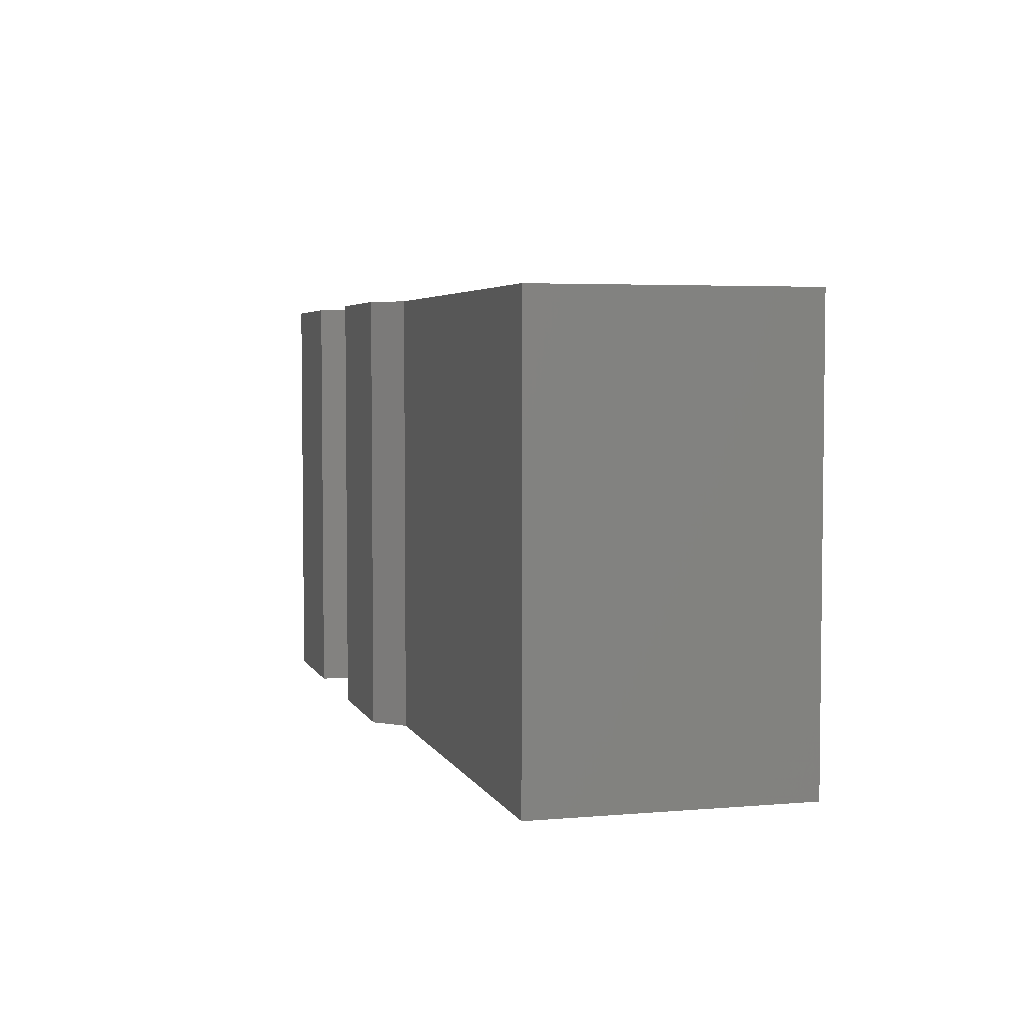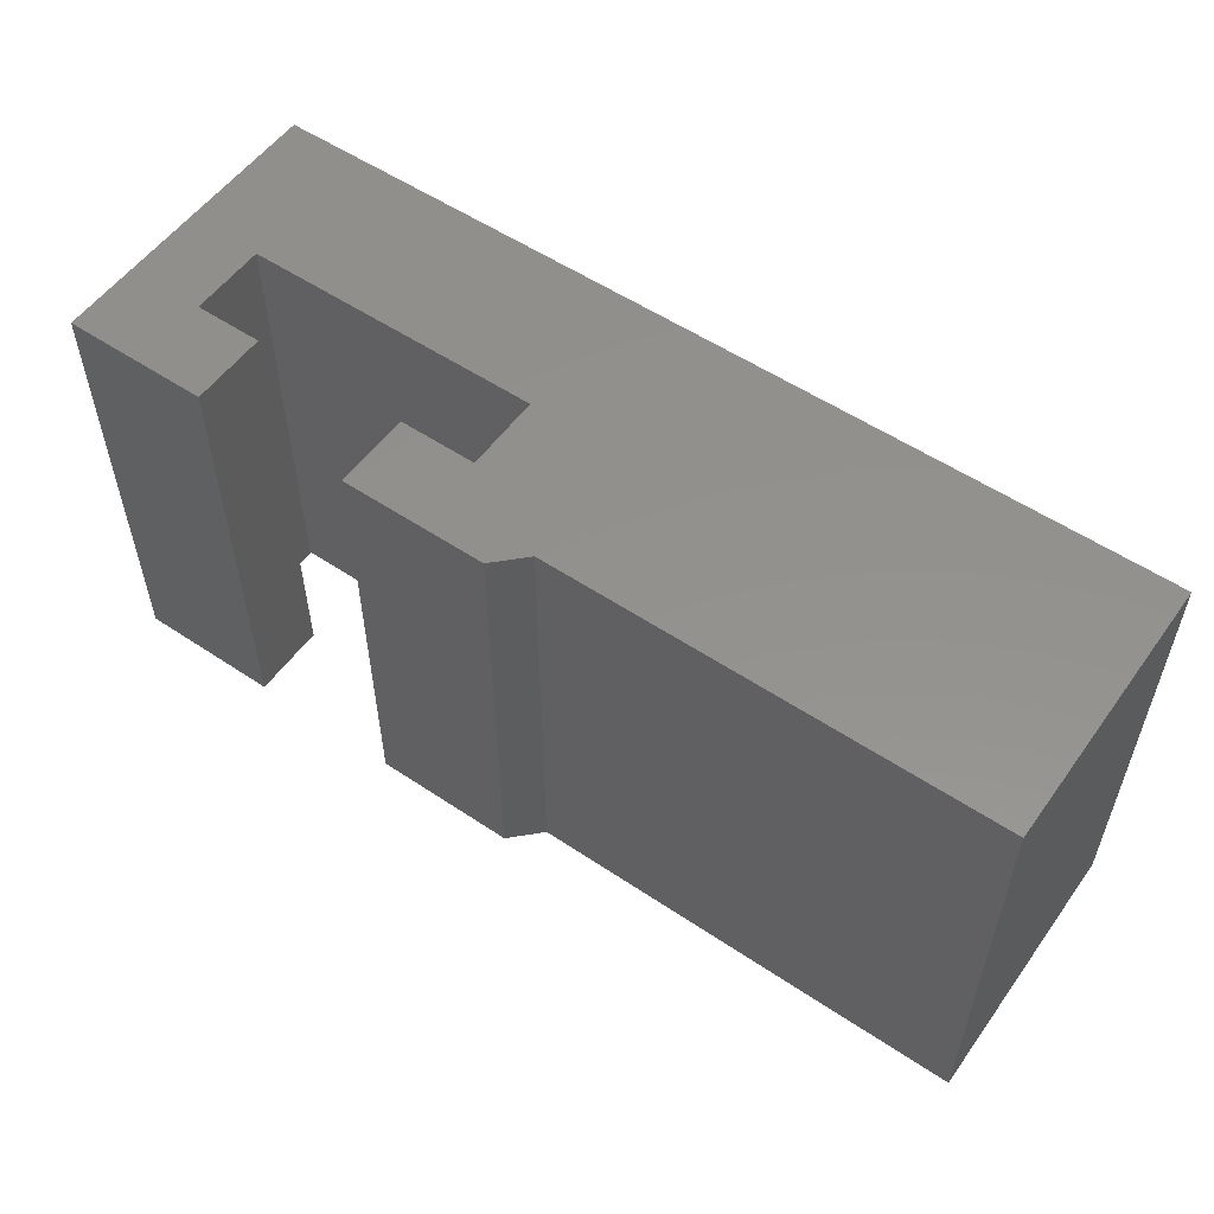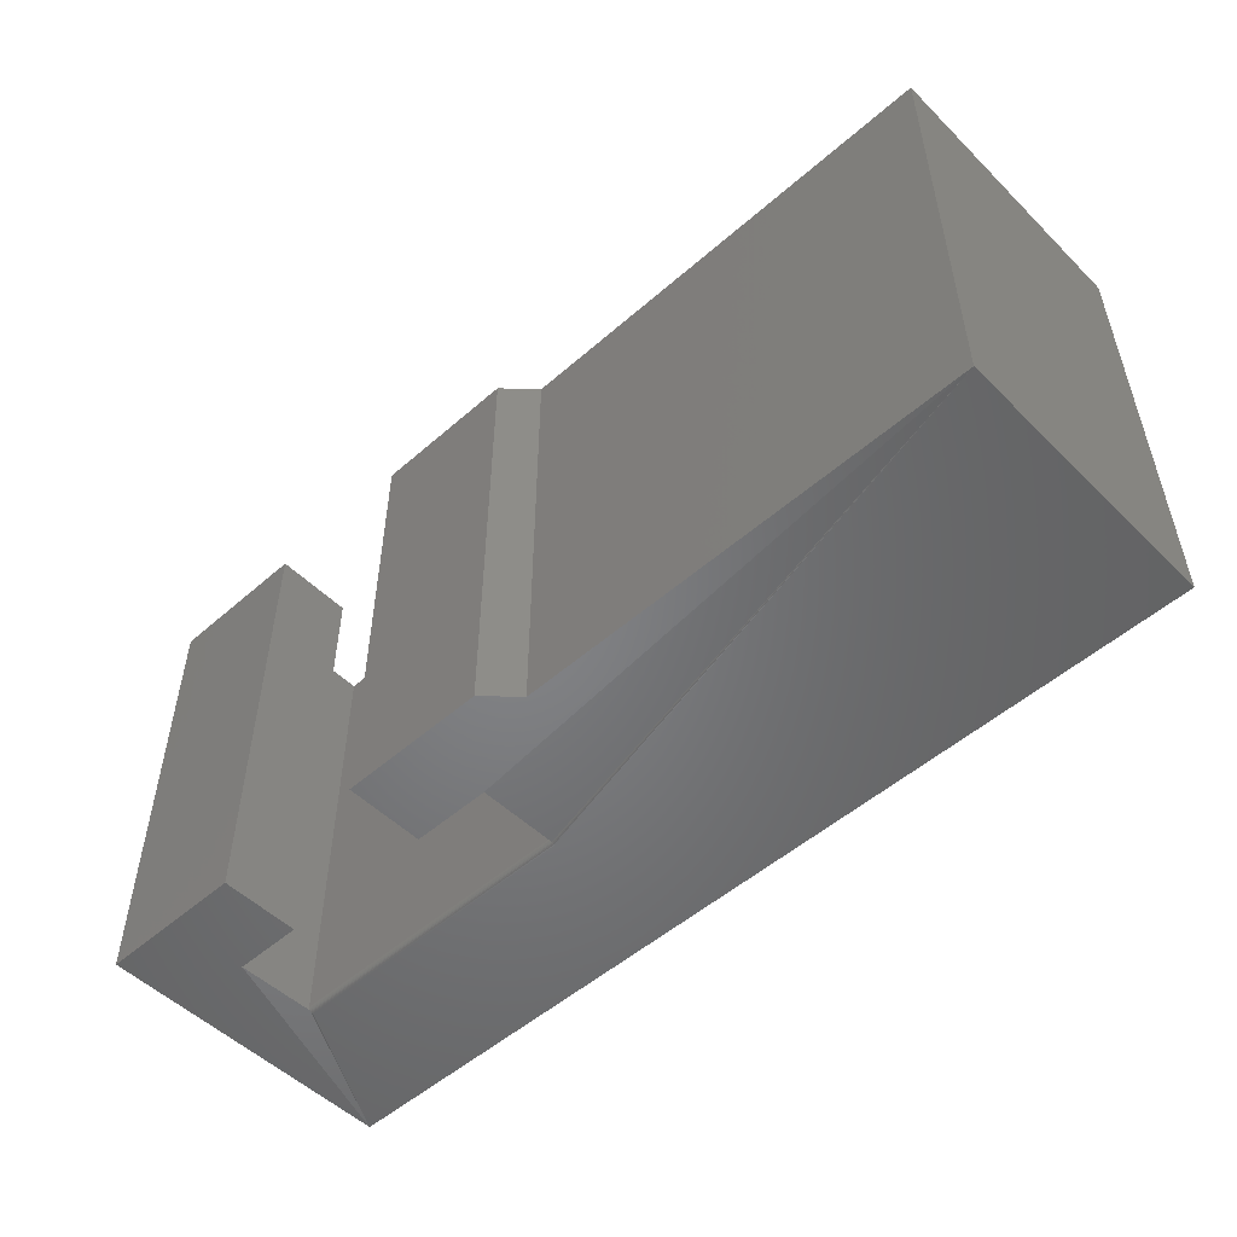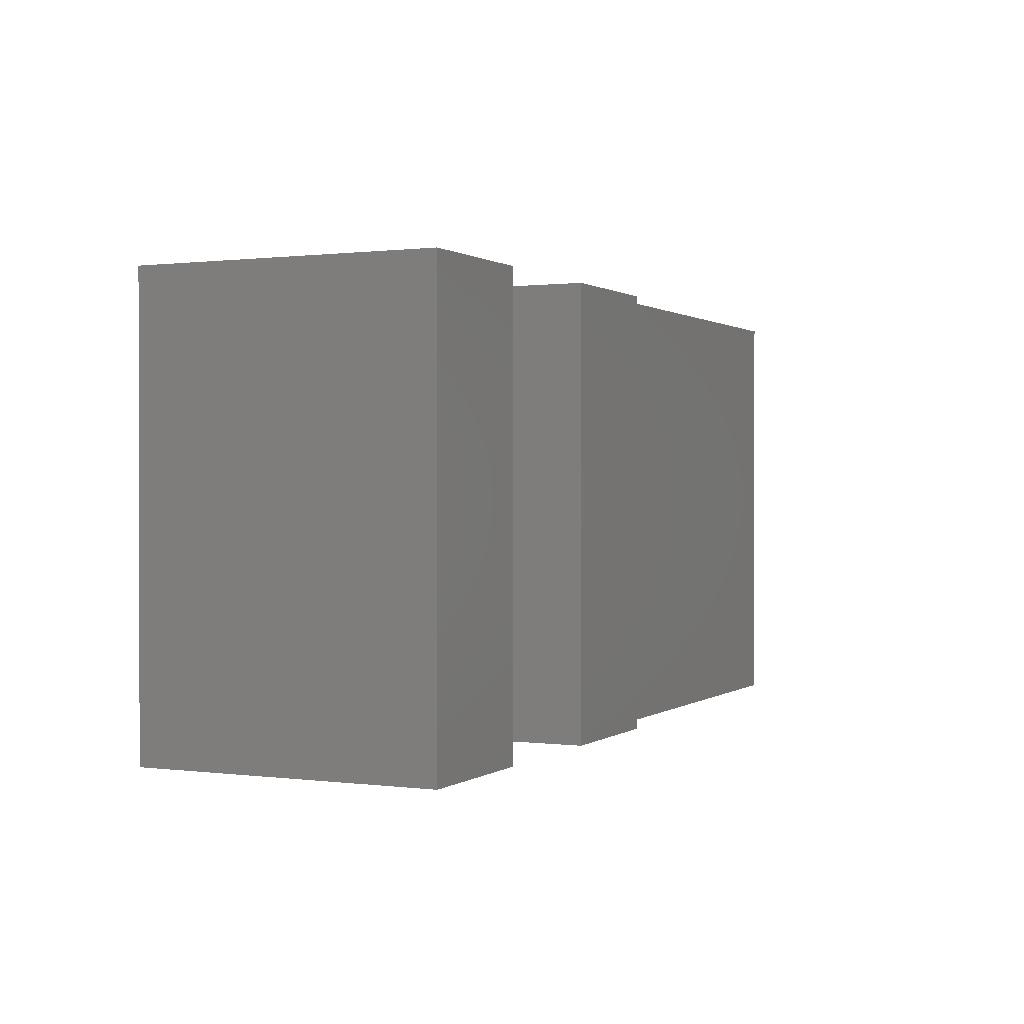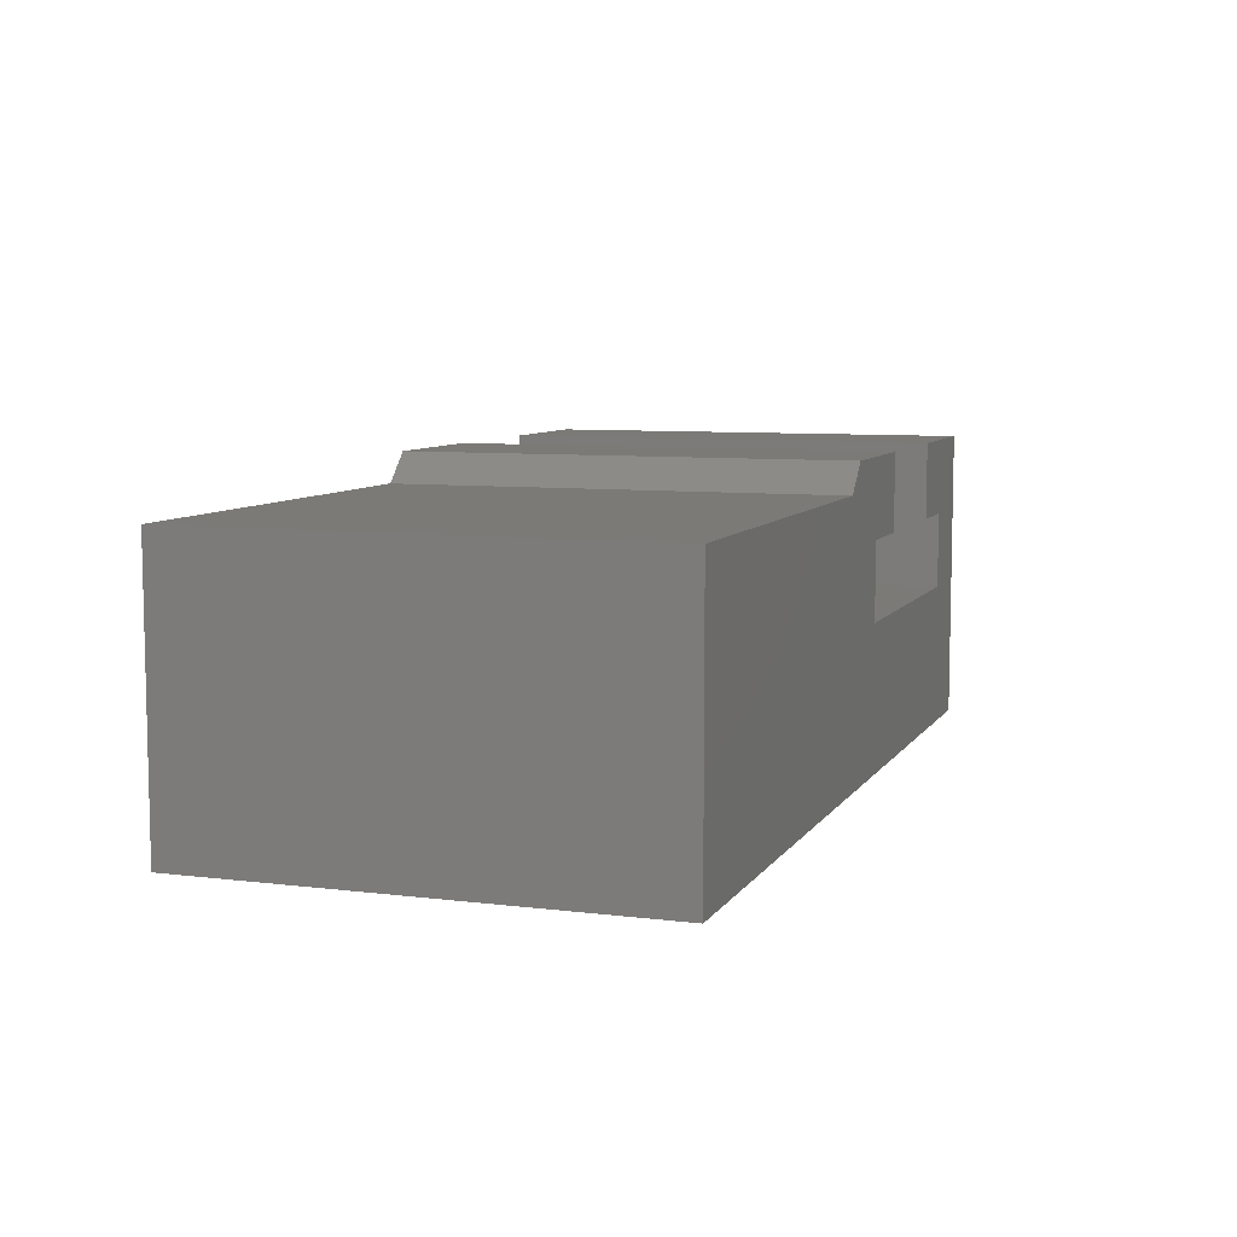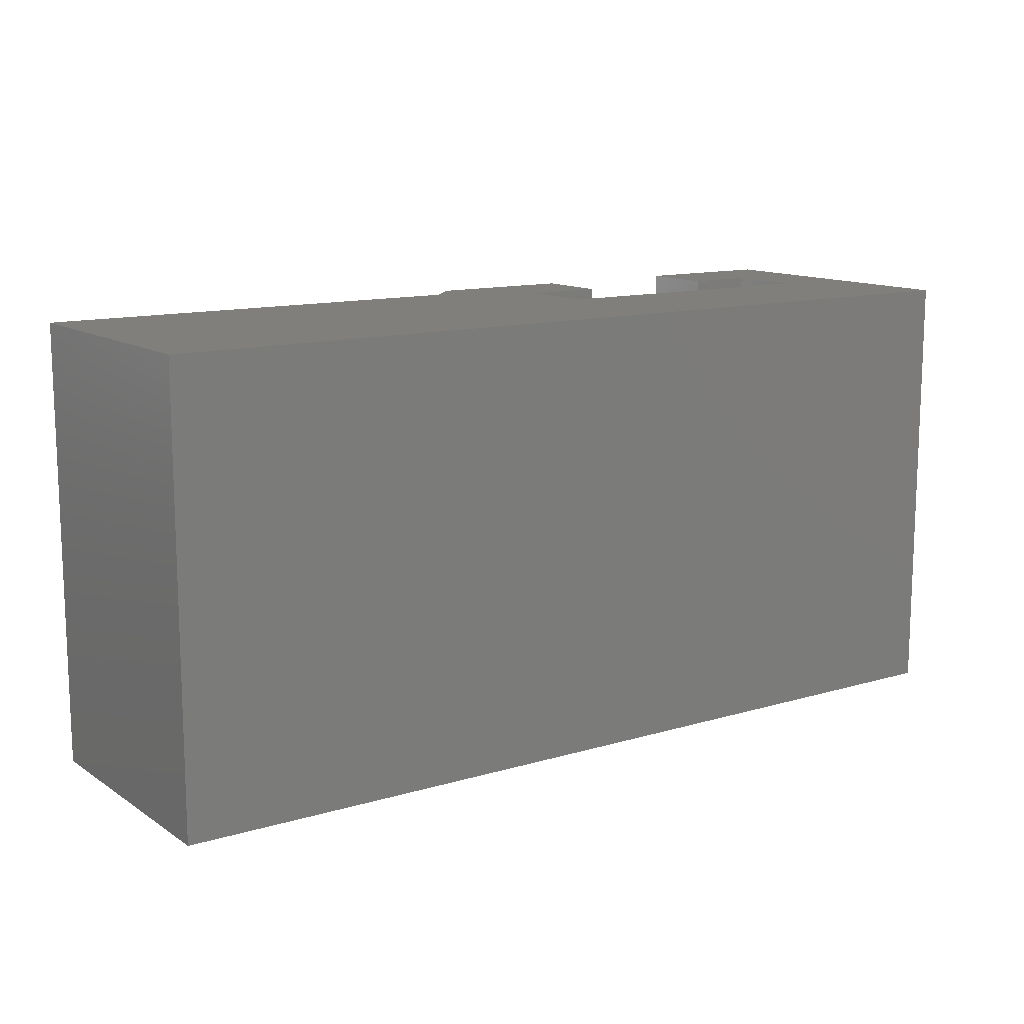
<metadata>
{"format":"stl","ext":"stl","renderer":"f3d","projection":"perspective","resolution":1024,"background":"white","views":[{"elev":4.3,"azim":74.3,"up":"+Y"},{"elev":55.0,"azim":35.2,"up":"+Y"},{"elev":-51.7,"azim":43.4,"up":"+Y"},{"elev":0.7,"azim":-64.6,"up":"+Y"},{"elev":7.7,"azim":109.2,"up":"+Z"},{"elev":12.6,"azim":145.4,"up":"+Y"}]}
</metadata>
<code>
# stl→obj: 44 verts, 84 faces
v -0.5879 4.098e-17 0.3537
v -0.5879 0.7109 0.3537
v -0.4803 2.561e-17 0.3537
v -0.4803 0.7109 0.3537
v -0.2342 5.293e-17 0.3537
v -0.2342 0.7109 0.3537
v -0.1112 6.659e-17 0.3537
v -0.1112 0.7109 0.3537
v -0.7109 0 0
v 0.75 1.622e-16 -8.946e-17
v -0.1112 6.659e-17 0.2229
v -0.5879 1.192e-17 0.2229
v -0.5879 0.0001501 0.2244
v -0.5879 0.0005947 0.2259
v -0.5879 0.001317 0.2272
v -0.5879 0.002288 0.2284
v -0.7109 3.241e-33 0.4767
v 0.75 1.622e-16 0.4306
v 0.0426 8.366e-17 0.4306
v -0.1112 0.002288 0.2284
v -0.1112 0.001317 0.2272
v -0.1112 0.0005947 0.2259
v -0.1112 0.0001501 0.2244
v -0.2342 5.293e-17 0.4767
v -0.003536 7.854e-17 0.4767
v -0.4803 2.561e-17 0.4767
v -0.1112 0.007812 0.2307
v -0.1112 0.7109 0.2307
v -0.5879 0.007812 0.2307
v -0.5879 0.7109 0.2307
v -0.5879 0.003472 0.2294
v -0.5879 0.004823 0.2301
v -0.5879 0.006288 0.2305
v -0.1112 0.006288 0.2305
v -0.1112 0.004823 0.2301
v -0.1112 0.003472 0.2294
v -0.7109 0.7109 0.4767
v -0.7109 0.7109 0
v 0.75 0.7109 -8.946e-17
v 0.75 0.7109 0.4306
v -0.003536 0.7109 0.4767
v 0.0426 0.7109 0.4306
v -0.2342 0.7109 0.4767
v -0.4803 0.7109 0.4767
f 1 2 3
f 3 2 4
f 5 6 7
f 7 6 8
f 9 10 11
f 9 11 12
f 9 12 13
f 9 13 14
f 9 14 15
f 9 15 16
f 9 16 1
f 9 1 17
f 18 19 5
f 18 5 7
f 18 7 20
f 18 20 21
f 18 21 22
f 18 22 23
f 18 23 11
f 18 11 10
f 5 19 24
f 24 19 25
f 1 3 17
f 17 3 26
f 27 28 29
f 29 28 30
f 1 16 31
f 1 31 32
f 1 32 33
f 1 33 29
f 1 29 30
f 1 30 2
f 7 8 28
f 7 28 27
f 7 27 34
f 7 34 35
f 7 35 36
f 7 36 20
f 17 37 9
f 9 37 38
f 10 39 18
f 18 39 40
f 27 29 34
f 34 29 33
f 34 33 35
f 35 33 32
f 35 32 36
f 36 32 31
f 36 31 20
f 20 31 16
f 20 16 21
f 21 16 15
f 21 15 22
f 22 15 14
f 22 14 23
f 23 14 13
f 23 13 11
f 11 13 12
f 28 8 40
f 28 40 39
f 28 39 38
f 28 38 30
f 41 42 43
f 43 42 6
f 42 40 6
f 6 40 8
f 38 37 30
f 30 37 2
f 37 44 2
f 2 44 4
f 26 44 17
f 17 44 37
f 3 4 26
f 26 4 44
f 24 43 5
f 5 43 6
f 25 41 24
f 24 41 43
f 19 42 25
f 25 42 41
f 18 40 19
f 19 40 42
f 38 39 9
f 9 39 10

</code>
